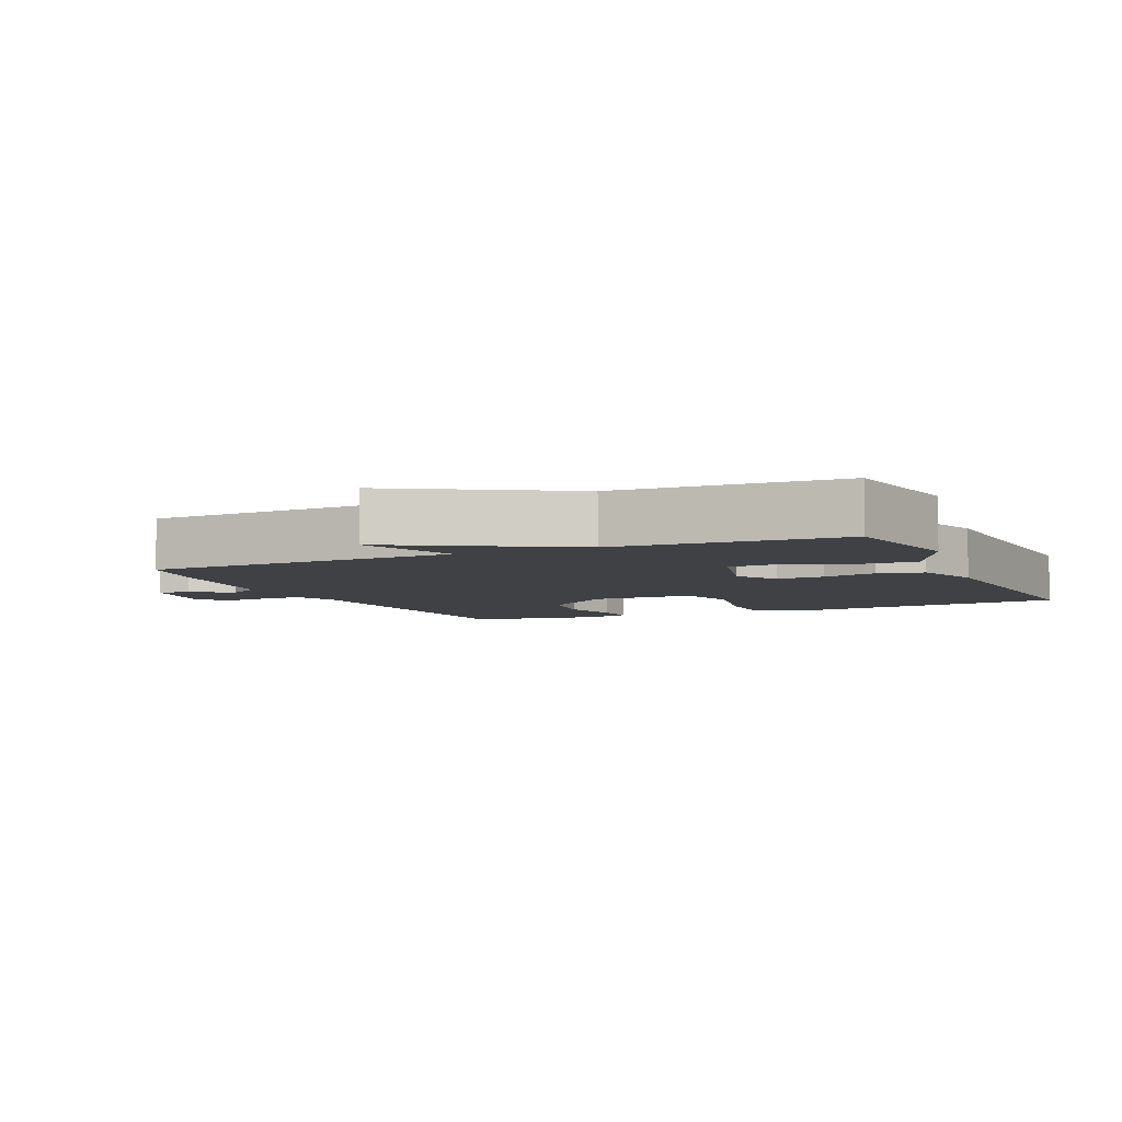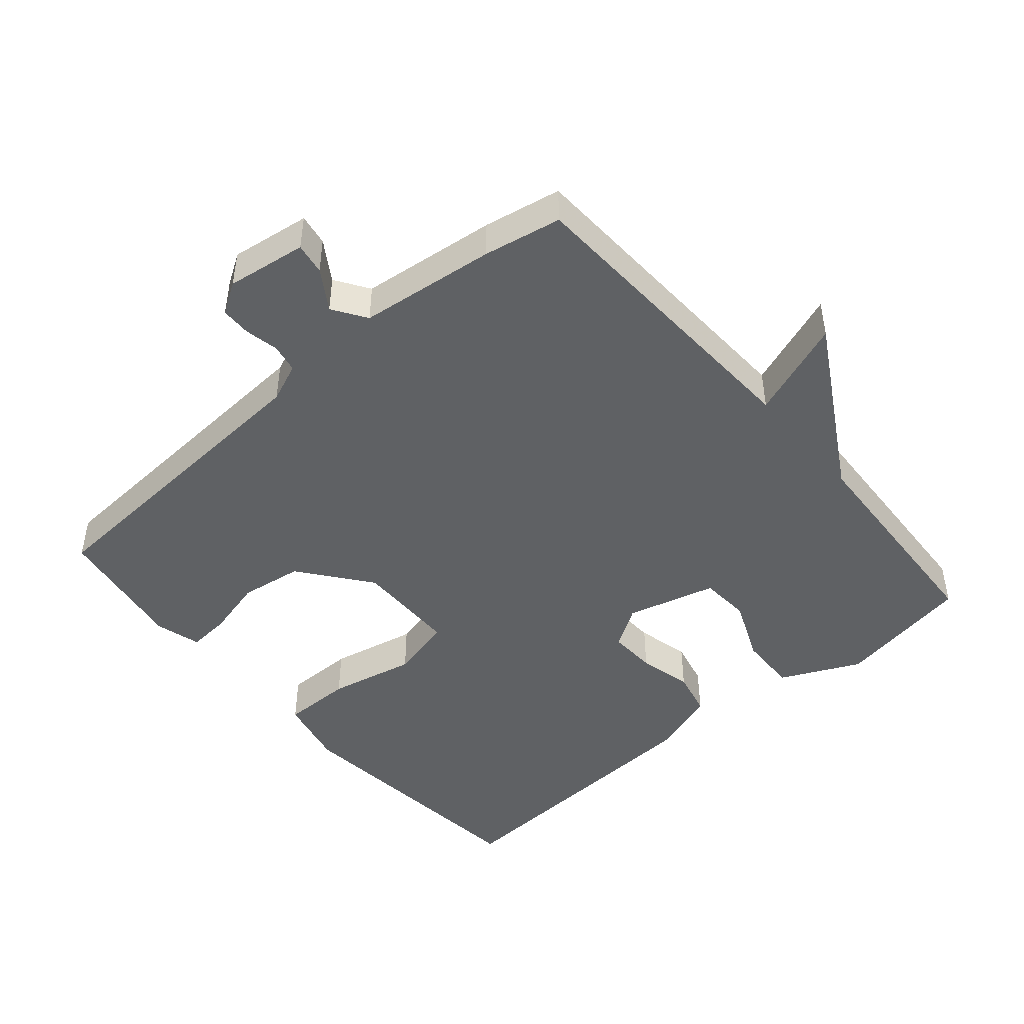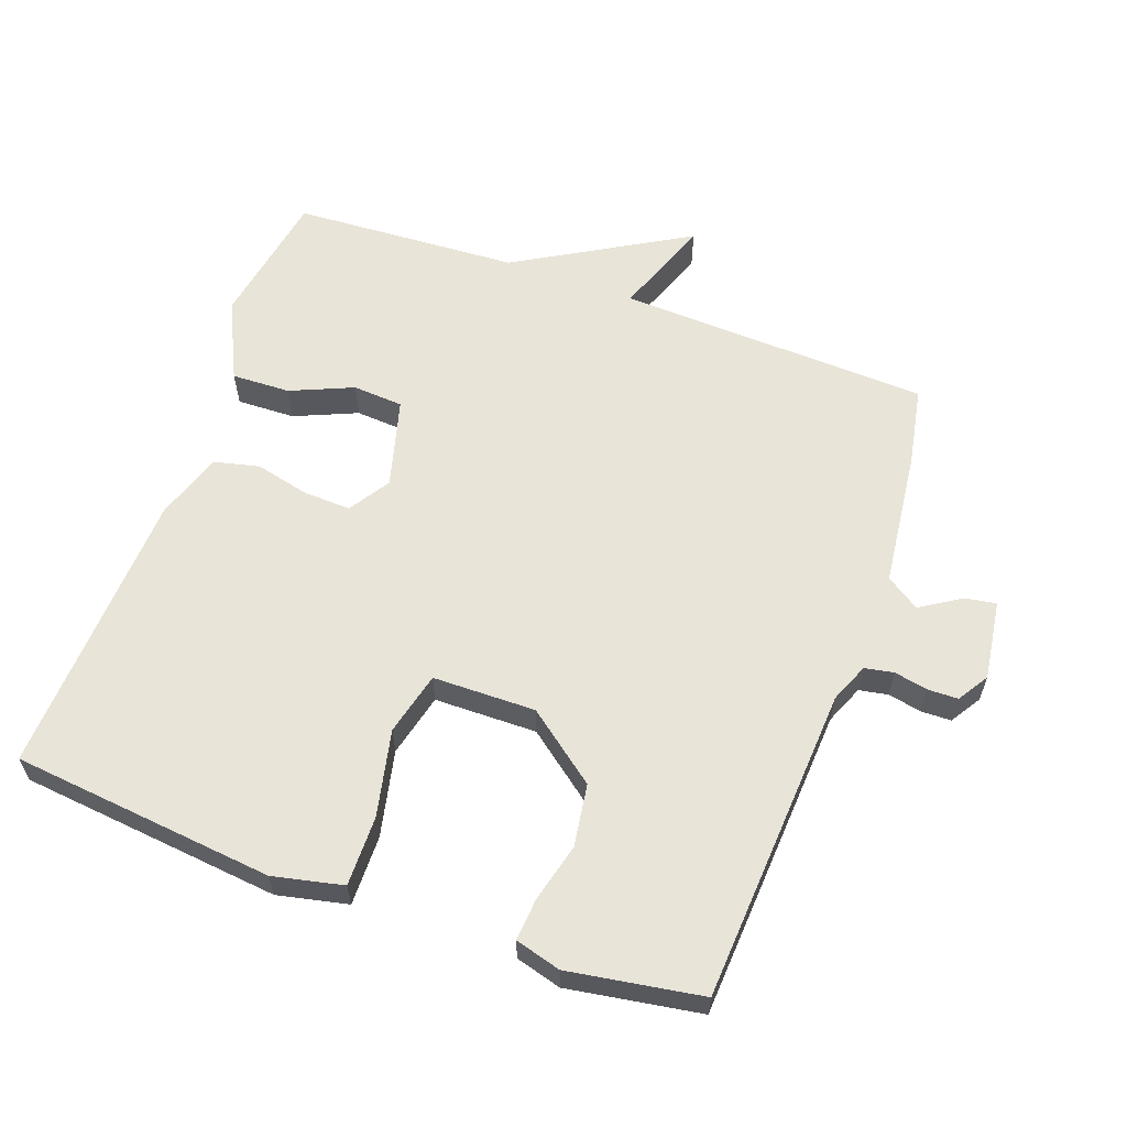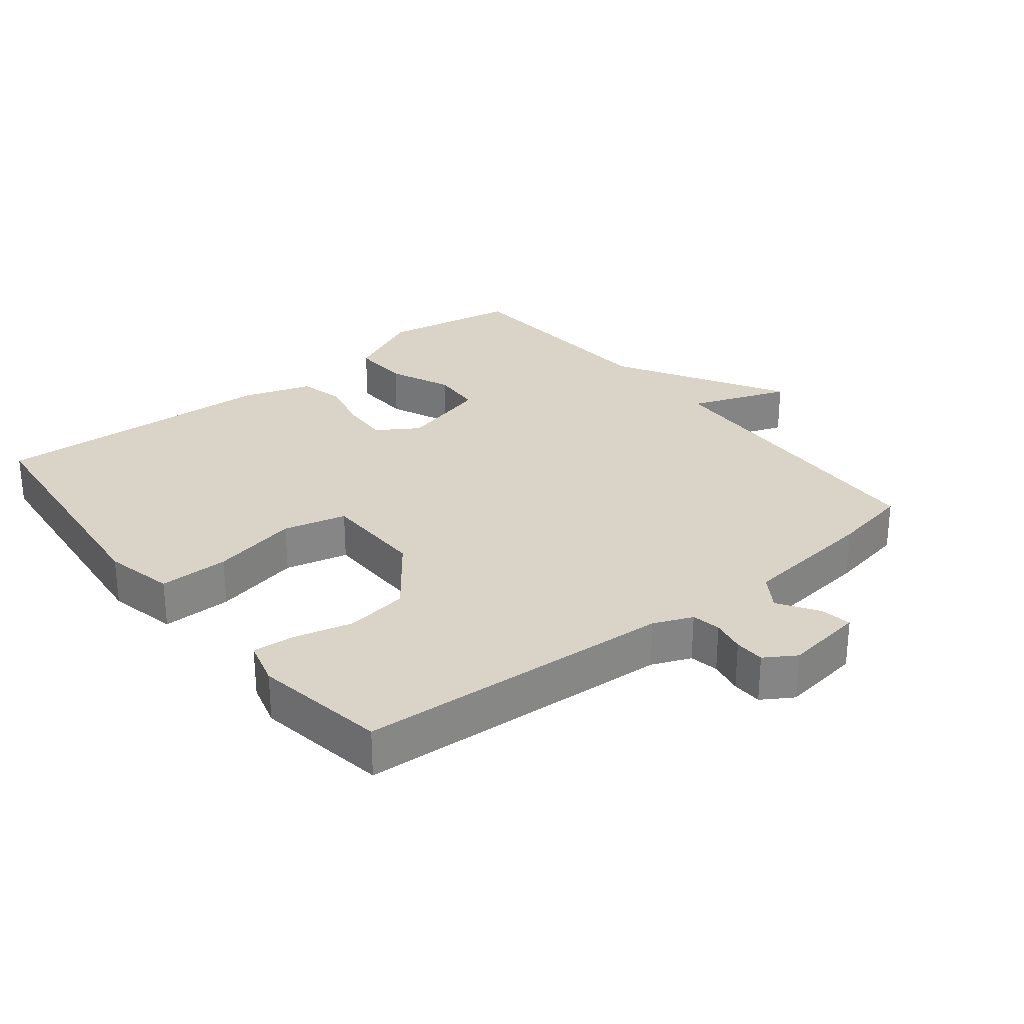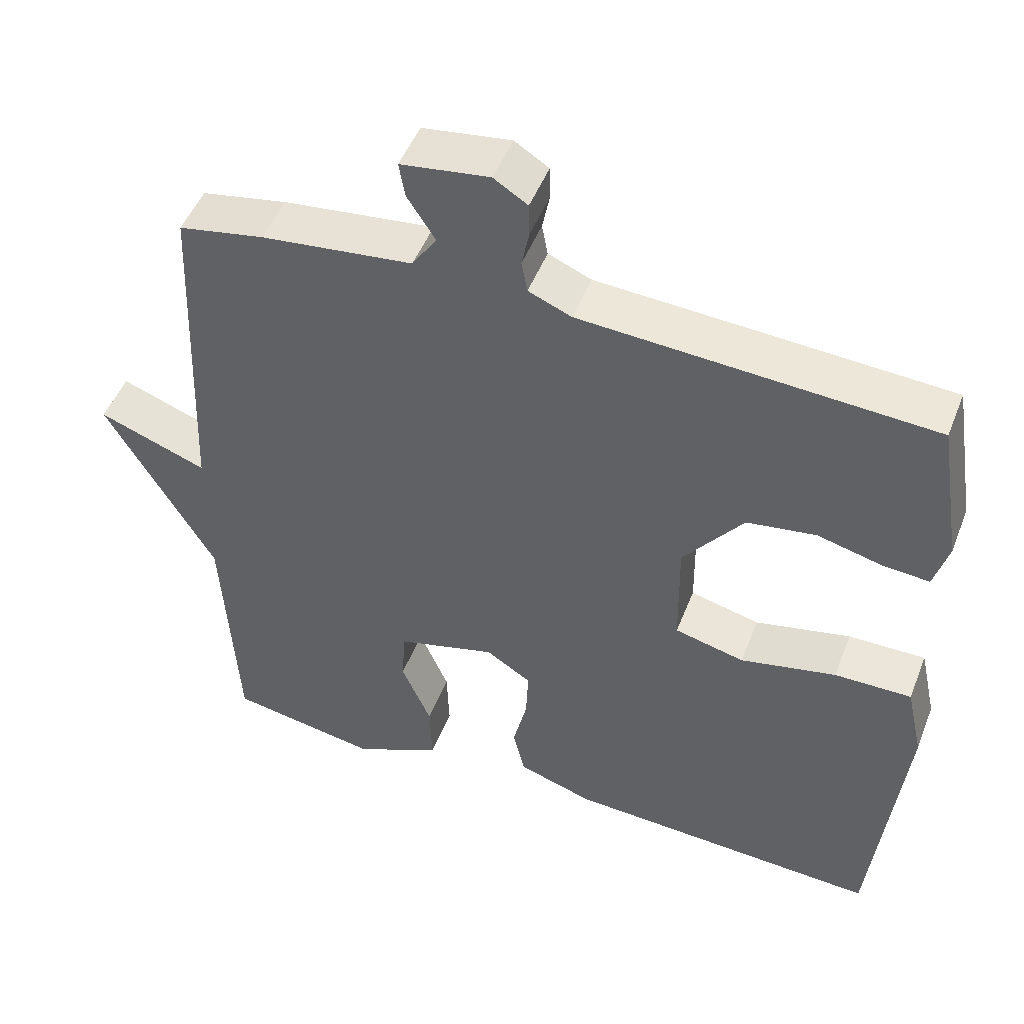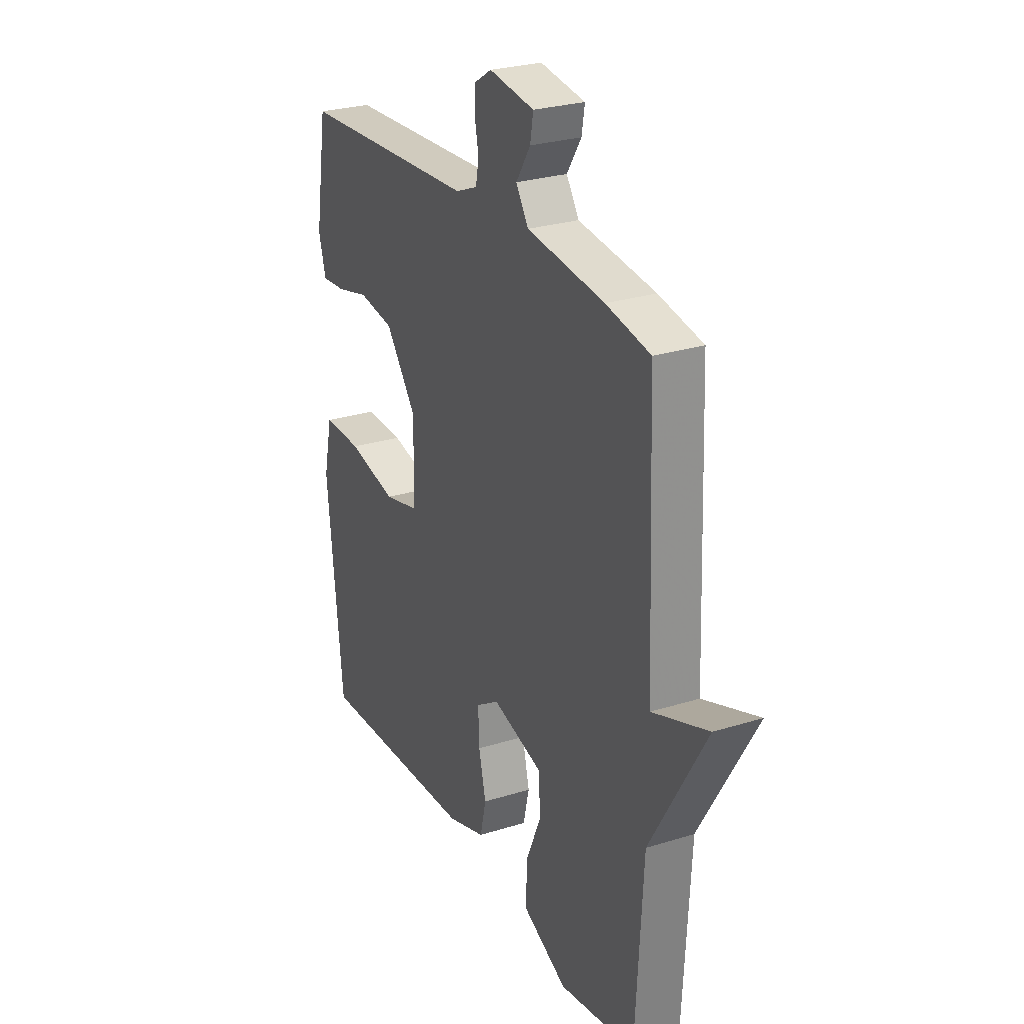
<metadata>
{"format":"obj","ext":"obj","renderer":"f3d","projection":"perspective","resolution":1024,"background":"white","views":[{"elev":-5.7,"azim":114.3,"up":"+Y"},{"elev":-46.6,"azim":40.7,"up":"+Y"},{"elev":60.6,"azim":-70.1,"up":"+Y"},{"elev":28.5,"azim":-38.6,"up":"+Y"},{"elev":49.1,"azim":-159.0,"up":"+Z"},{"elev":27.0,"azim":64.1,"up":"+Z"}]}
</metadata>
<code>
v 0.5 0.07 0.5
v 0.519 0.07 0.036
v 0.666 0.07 0.09
v 0.519 0.07 -0.164
v 0.5 0.07 -0.5
v 0.298 0.07 -0.535
v 0.18 0.07 -0.479
v 0.183 0.07 -0.392
v 0.223 0.07 -0.299
v 0.218 0.07 -0.224
v 0.085 0.07 -0.188
v 0.024 0.07 -0.227
v 0.027 0.07 -0.298
v 0.046 0.07 -0.378
v 0.03 0.07 -0.446
v -0.071 0.07 -0.479
v -0.5 0.07 -0.5
v -0.541 0.07 -0.109
v -0.518 0.07 -0.005
v -0.414 0.07 -0.006
v -0.285 0.07 -0.034
v -0.191 0.07 -0.011
v -0.189 0.07 0.142
v -0.27 0.07 0.247
v -0.363 0.07 0.261
v -0.45 0.07 0.239
v -0.513 0.07 0.234
v -0.532 0.07 0.302
v -0.5 0.07 0.5
v -0.029 0.07 0.528
v 0.029 0.07 0.552
v 0.037 0.07 0.595
v 0.027 0.07 0.645
v 0.028 0.07 0.69
v 0.074 0.07 0.719
v 0.193 0.07 0.702
v 0.185 0.07 0.655
v 0.147 0.07 0.596
v 0.18 0.07 0.546
v 0.384 0.07 0.522
v 0.5 0 0.5
v 0.519 0 0.036
v 0.666 0 0.09
v 0.519 0 -0.164
v 0.5 0 -0.5
v 0.298 0 -0.535
v 0.18 0 -0.479
v 0.183 0 -0.392
v 0.223 0 -0.299
v 0.218 0 -0.224
v 0.085 0 -0.188
v 0.024 0 -0.227
v 0.027 0 -0.298
v 0.046 0 -0.378
v 0.03 0 -0.446
v -0.071 0 -0.479
v -0.5 0 -0.5
v -0.541 0 -0.109
v -0.518 0 -0.005
v -0.414 0 -0.006
v -0.285 0 -0.034
v -0.191 0 -0.011
v -0.189 0 0.142
v -0.27 0 0.247
v -0.363 0 0.261
v -0.45 0 0.239
v -0.513 0 0.234
v -0.532 0 0.302
v -0.5 0 0.5
v -0.029 0 0.528
v 0.029 0 0.552
v 0.037 0 0.595
v 0.027 0 0.645
v 0.028 0 0.69
v 0.074 0 0.719
v 0.193 0 0.702
v 0.185 0 0.655
v 0.147 0 0.596
v 0.18 0 0.546
v 0.384 0 0.522
f 39 40 1 2
f 36 37 38
f 35 36 38
f 34 35 38
f 33 34 38
f 32 33 38
f 31 32 38 39
f 30 31 39 2
f 28 29 30
f 27 28 30
f 26 27 30
f 25 26 30
f 24 25 30
f 23 24 30 2
f 19 20 21
f 18 19 21
f 17 18 21
f 16 17 21
f 15 16 21
f 14 15 21
f 13 14 21
f 12 13 21 22
f 11 12 22 23
f 7 8 9
f 6 7 9
f 5 6 9
f 4 5 9
f 4 9 10
f 3 4 10
f 2 3 10
f 2 10 11 23
f 42 41 80 79
f 78 77 76
f 78 76 75
f 78 75 74
f 78 74 73
f 78 73 72
f 79 78 72 71
f 42 79 71 70
f 70 69 68
f 70 68 67
f 70 67 66
f 70 66 65
f 70 65 64
f 42 70 64 63
f 61 60 59
f 61 59 58
f 61 58 57
f 61 57 56
f 61 56 55
f 61 55 54
f 61 54 53
f 62 61 53 52
f 63 62 52 51
f 49 48 47
f 49 47 46
f 49 46 45
f 49 45 44
f 50 49 44
f 50 44 43
f 50 43 42
f 63 51 50 42
f 1 41 42 2
f 2 42 43 3
f 3 43 44 4
f 4 44 45 5
f 5 45 46 6
f 6 46 47 7
f 7 47 48 8
f 8 48 49 9
f 9 49 50 10
f 10 50 51 11
f 11 51 52 12
f 12 52 53 13
f 13 53 54 14
f 14 54 55 15
f 15 55 56 16
f 16 56 57 17
f 17 57 58 18
f 18 58 59 19
f 19 59 60 20
f 20 60 61 21
f 21 61 62 22
f 22 62 63 23
f 23 63 64 24
f 24 64 65 25
f 25 65 66 26
f 26 66 67 27
f 27 67 68 28
f 28 68 69 29
f 29 69 70 30
f 30 70 71 31
f 31 71 72 32
f 32 72 73 33
f 33 73 74 34
f 34 74 75 35
f 35 75 76 36
f 36 76 77 37
f 37 77 78 38
f 38 78 79 39
f 39 79 80 40
f 40 80 41 1

</code>
